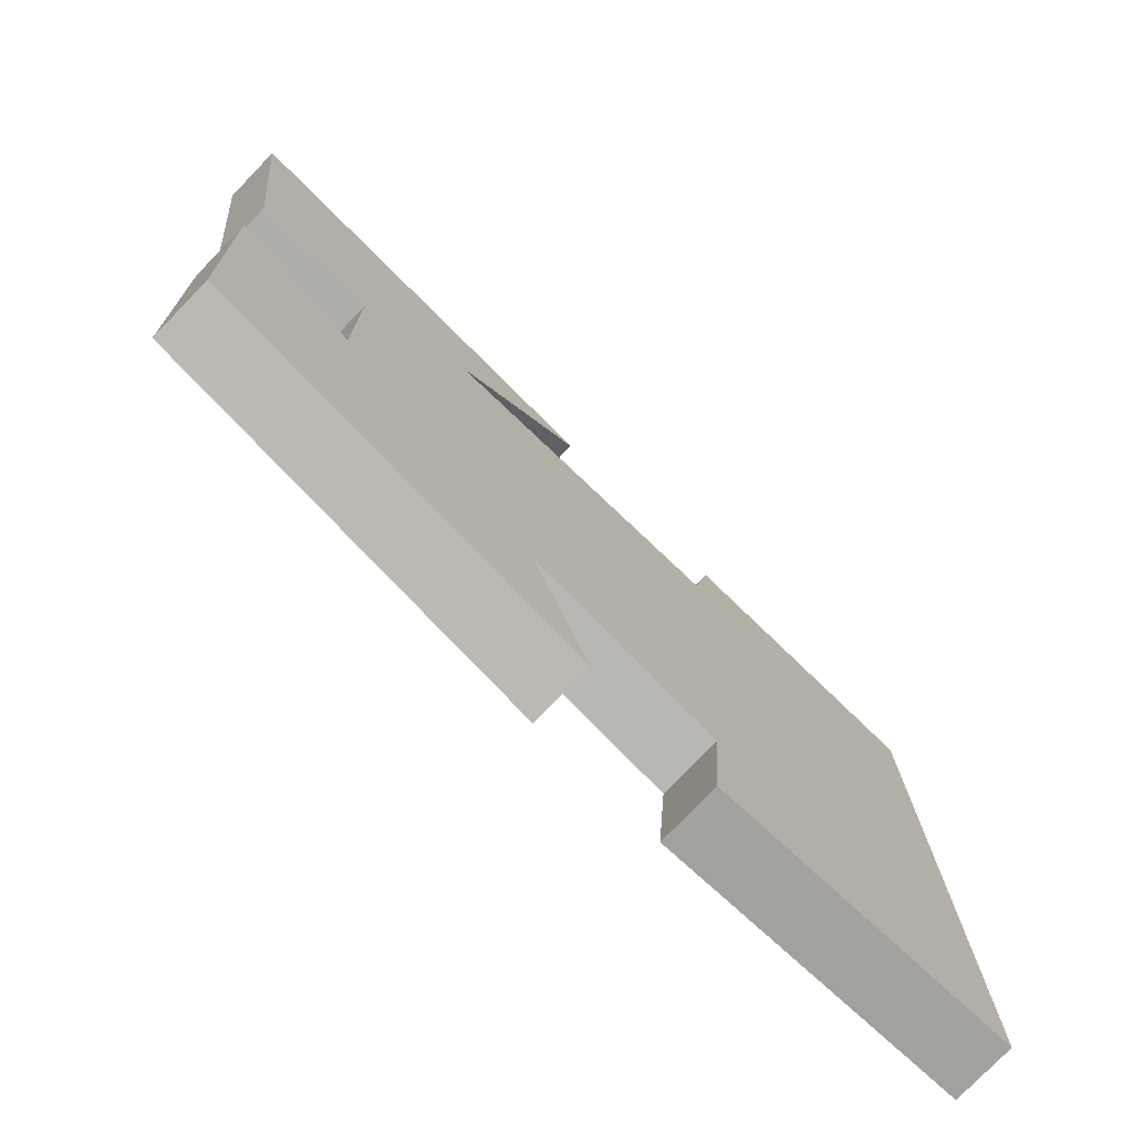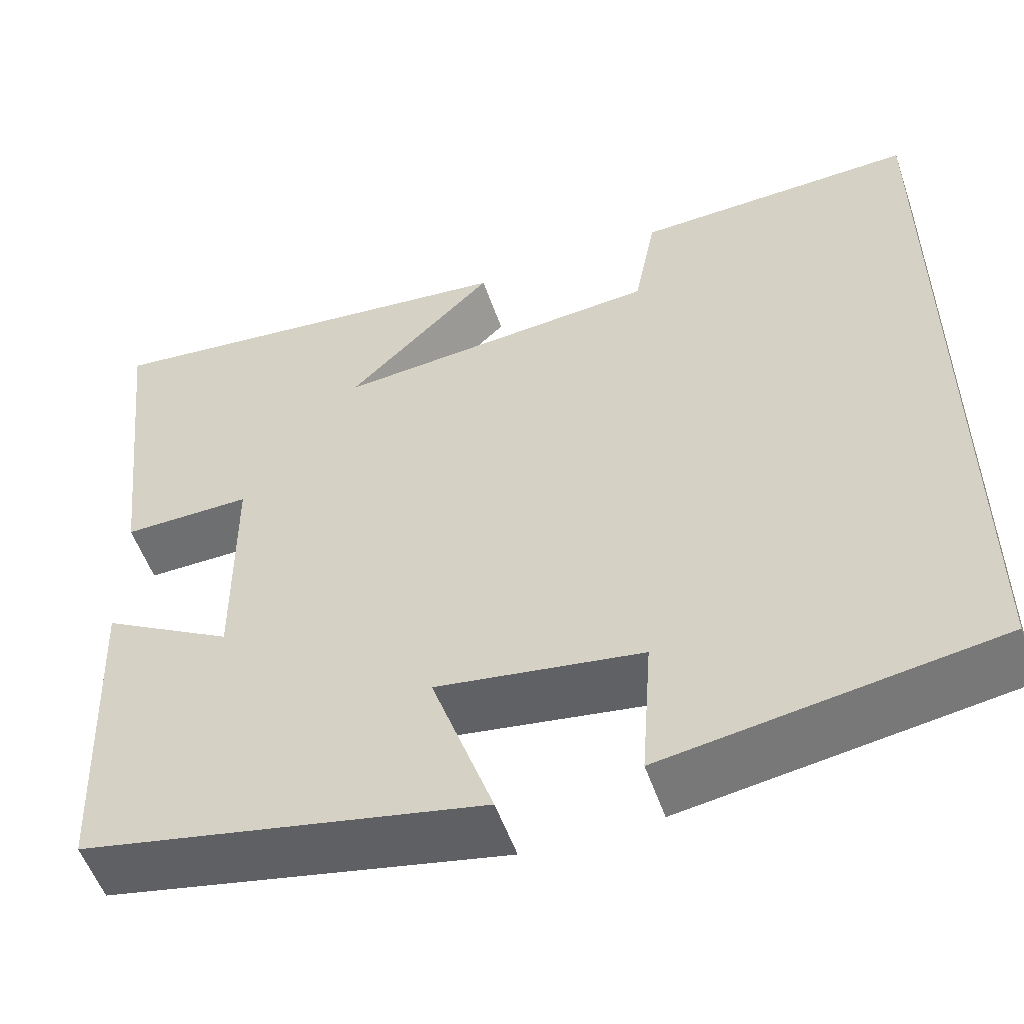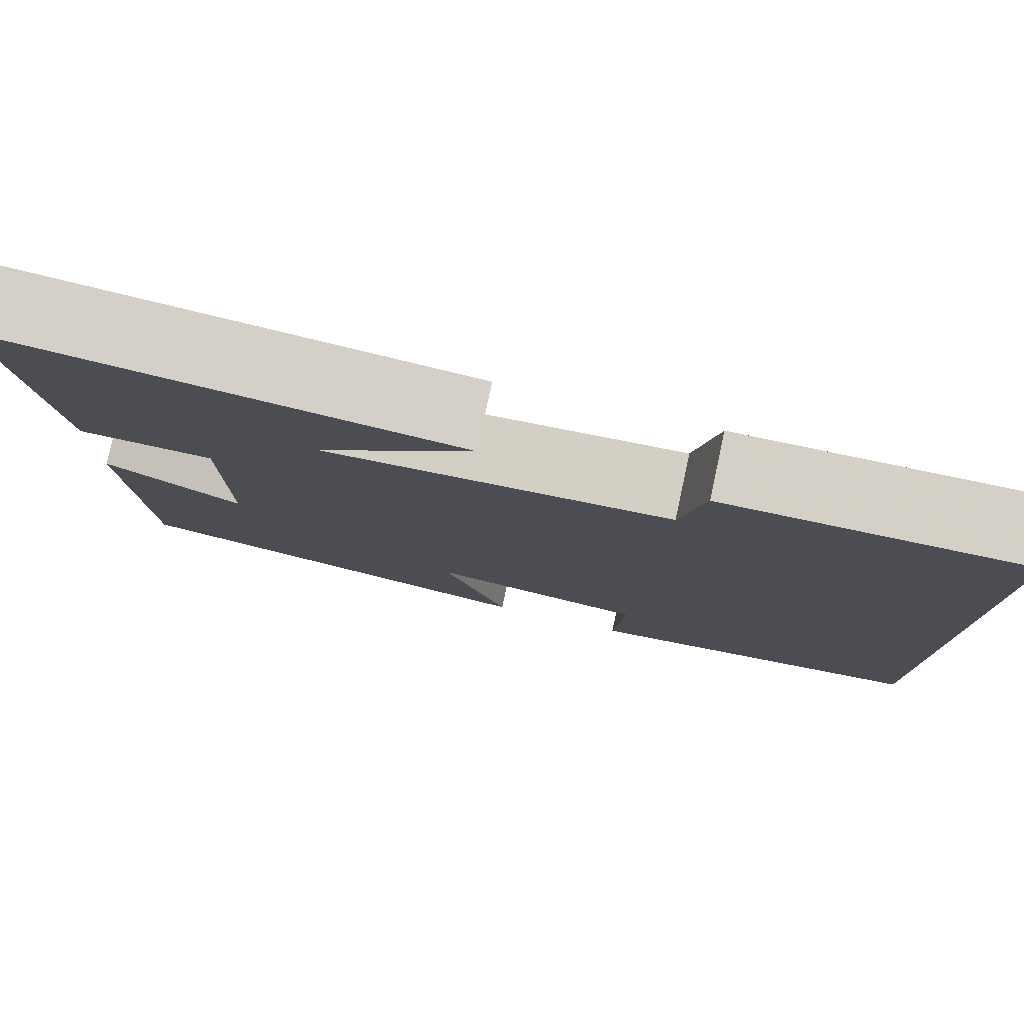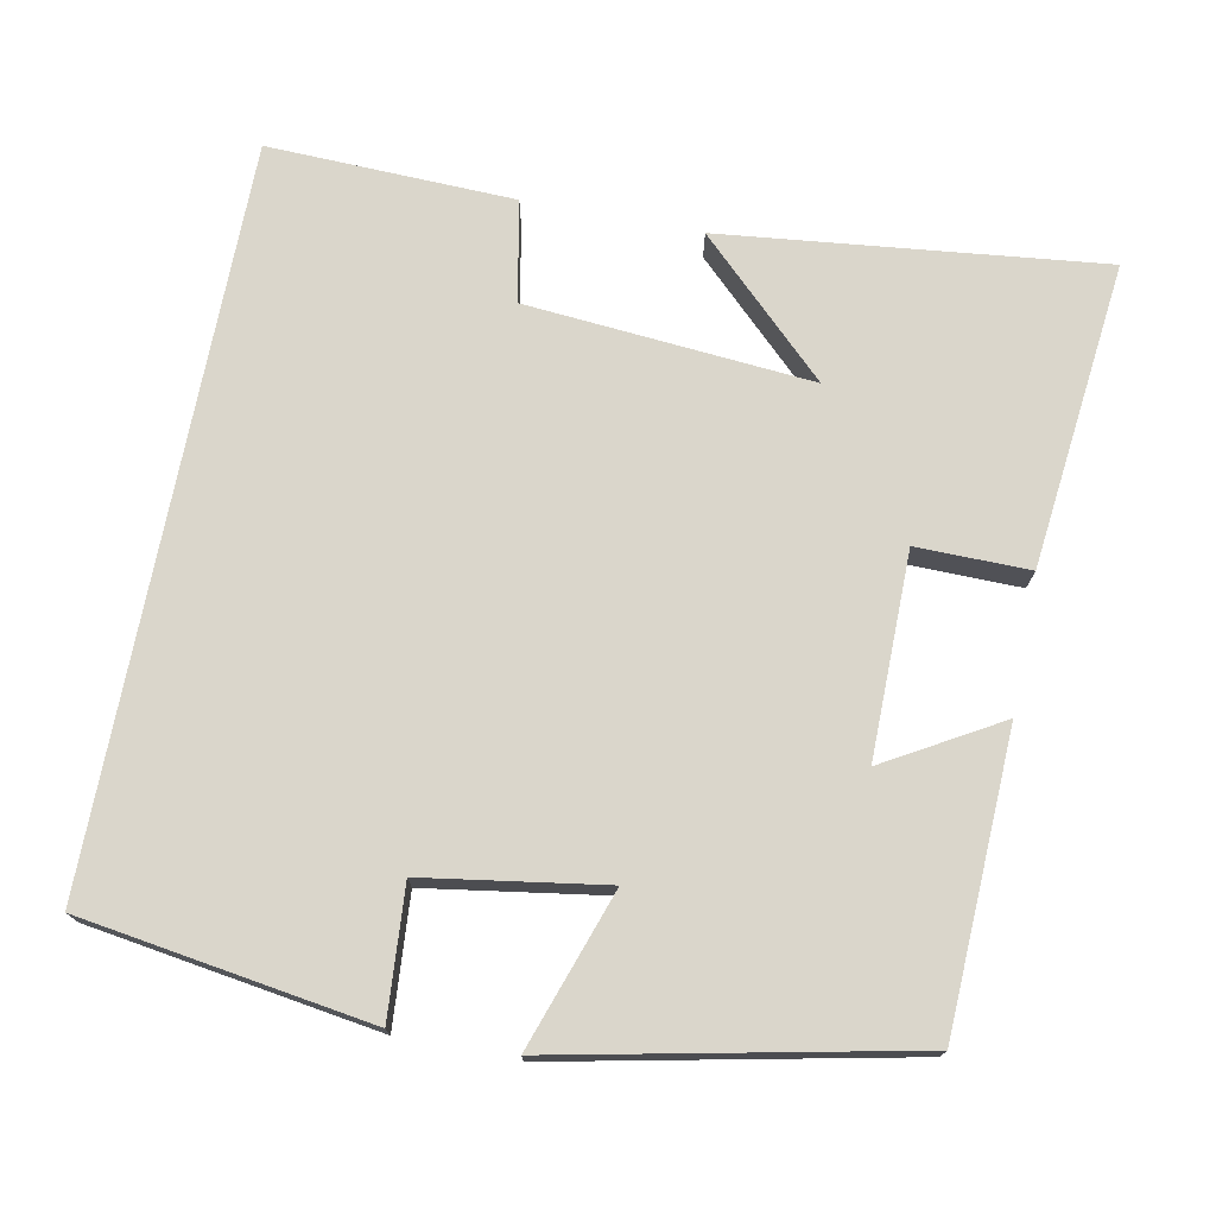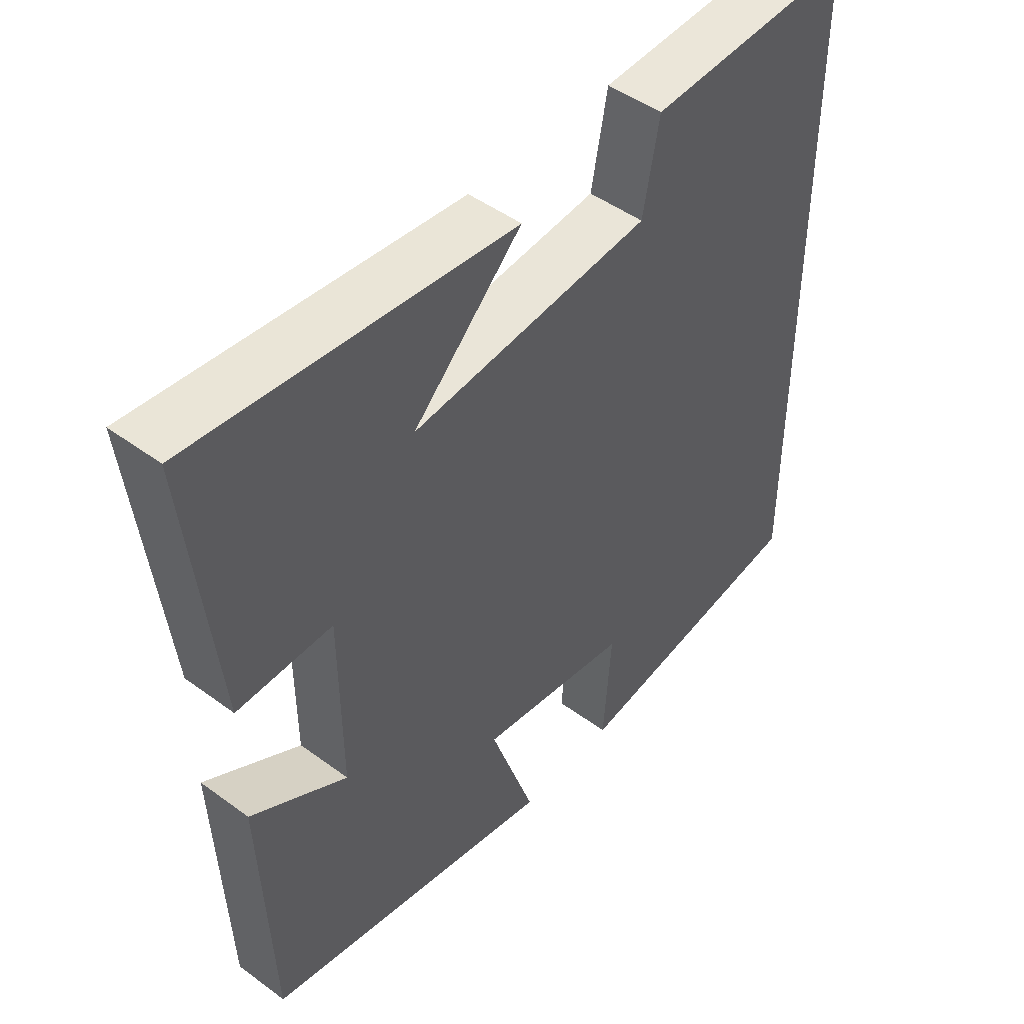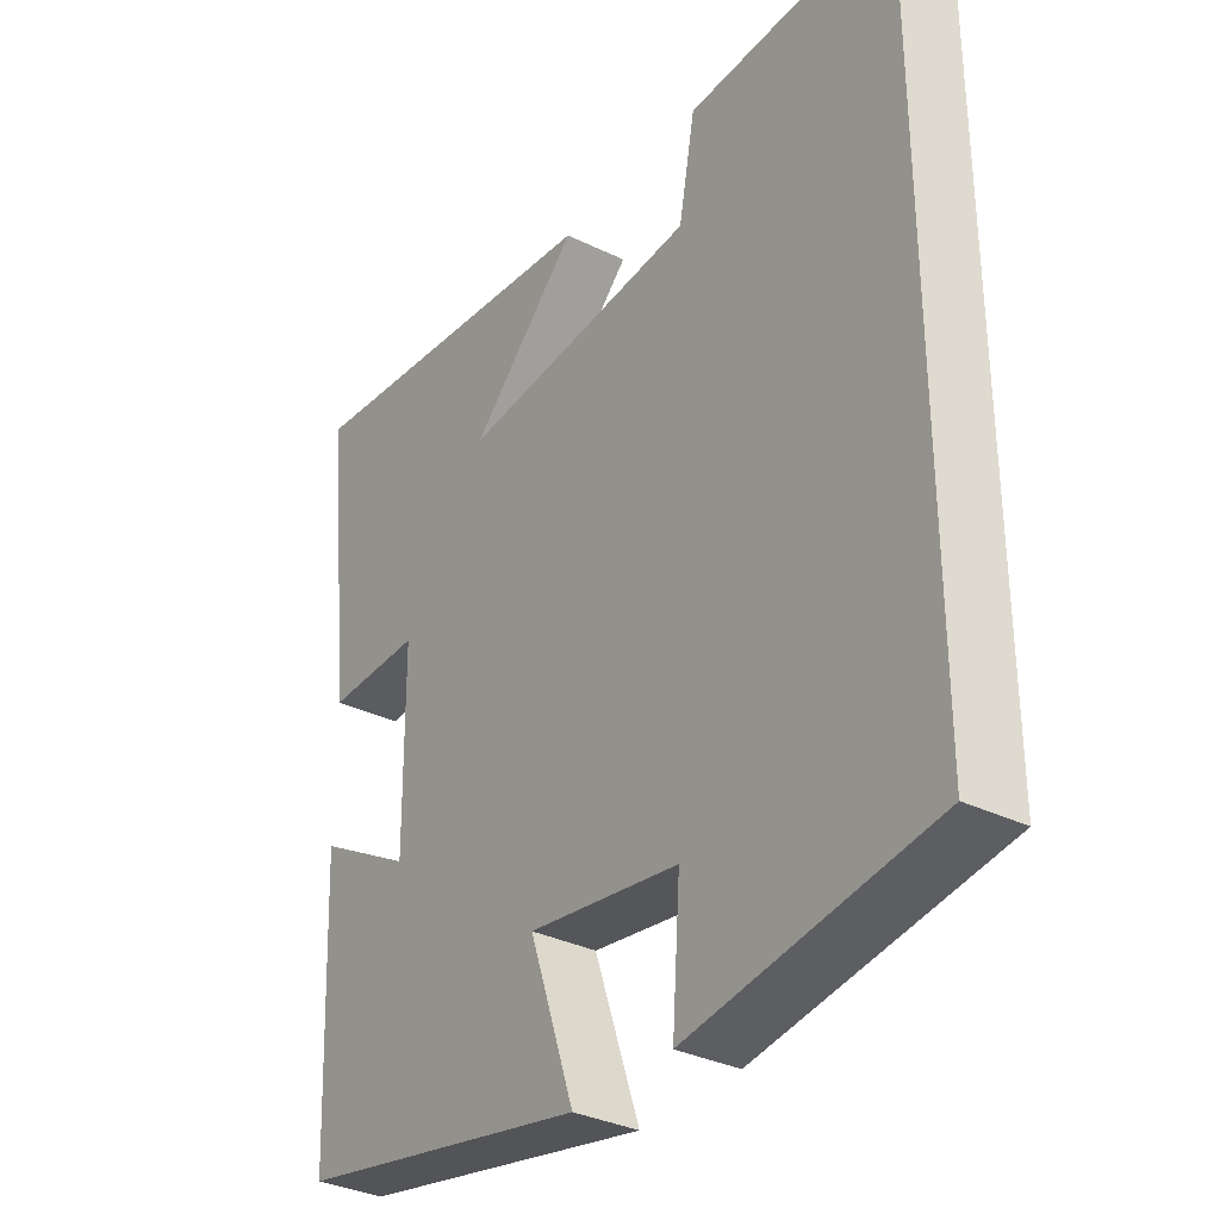
<metadata>
{"format":"obj","ext":"obj","renderer":"f3d","projection":"perspective","resolution":1024,"background":"white","views":[{"elev":-77.6,"azim":-44.1,"up":"+Z"},{"elev":-54.2,"azim":19.0,"up":"+Z"},{"elev":79.5,"azim":12.2,"up":"+Z"},{"elev":73.8,"azim":-169.0,"up":"+Y"},{"elev":47.6,"azim":-50.3,"up":"+Z"},{"elev":-33.4,"azim":56.2,"up":"+Z"}]}
</metadata>
<code>
v 0.5 0.07 0.511
v 0.5 0.07 -0.443
v 0.124 0.07 -0.5
v 0.136 0.07 -0.332
v -0.098 0.07 -0.296
v -0.028 0.07 -0.5
v -0.484 0.07 -0.406
v -0.5 0.07 -0.023
v -0.351 0.07 -0.109
v -0.353 0.07 0.157
v -0.5 0.07 0.155
v -0.544 0.07 0.554
v -0.049 0.07 0.5
v -0.218 0.07 0.336
v 0.154 0.07 0.368
v 0.179 0.07 0.5
v 0.5 0 0.511
v 0.5 0 -0.443
v 0.124 0 -0.5
v 0.136 0 -0.332
v -0.098 0 -0.296
v -0.028 0 -0.5
v -0.484 0 -0.406
v -0.5 0 -0.023
v -0.351 0 -0.109
v -0.353 0 0.157
v -0.5 0 0.155
v -0.544 0 0.554
v -0.049 0 0.5
v -0.218 0 0.336
v 0.154 0 0.368
v 0.179 0 0.5
f 15 16 1 2
f 14 15 2
f 11 12 13 14
f 10 11 14
f 9 10 14 2
f 6 7 8 9
f 5 6 9
f 4 5 9
f 4 9 2
f 2 3 4
f 18 17 32 31
f 18 31 30
f 30 29 28 27
f 30 27 26
f 18 30 26 25
f 25 24 23 22
f 25 22 21
f 25 21 20
f 18 25 20
f 20 19 18
f 1 17 18 2
f 2 18 19 3
f 3 19 20 4
f 4 20 21 5
f 5 21 22 6
f 6 22 23 7
f 7 23 24 8
f 8 24 25 9
f 9 25 26 10
f 10 26 27 11
f 11 27 28 12
f 12 28 29 13
f 13 29 30 14
f 14 30 31 15
f 15 31 32 16
f 16 32 17 1

</code>
